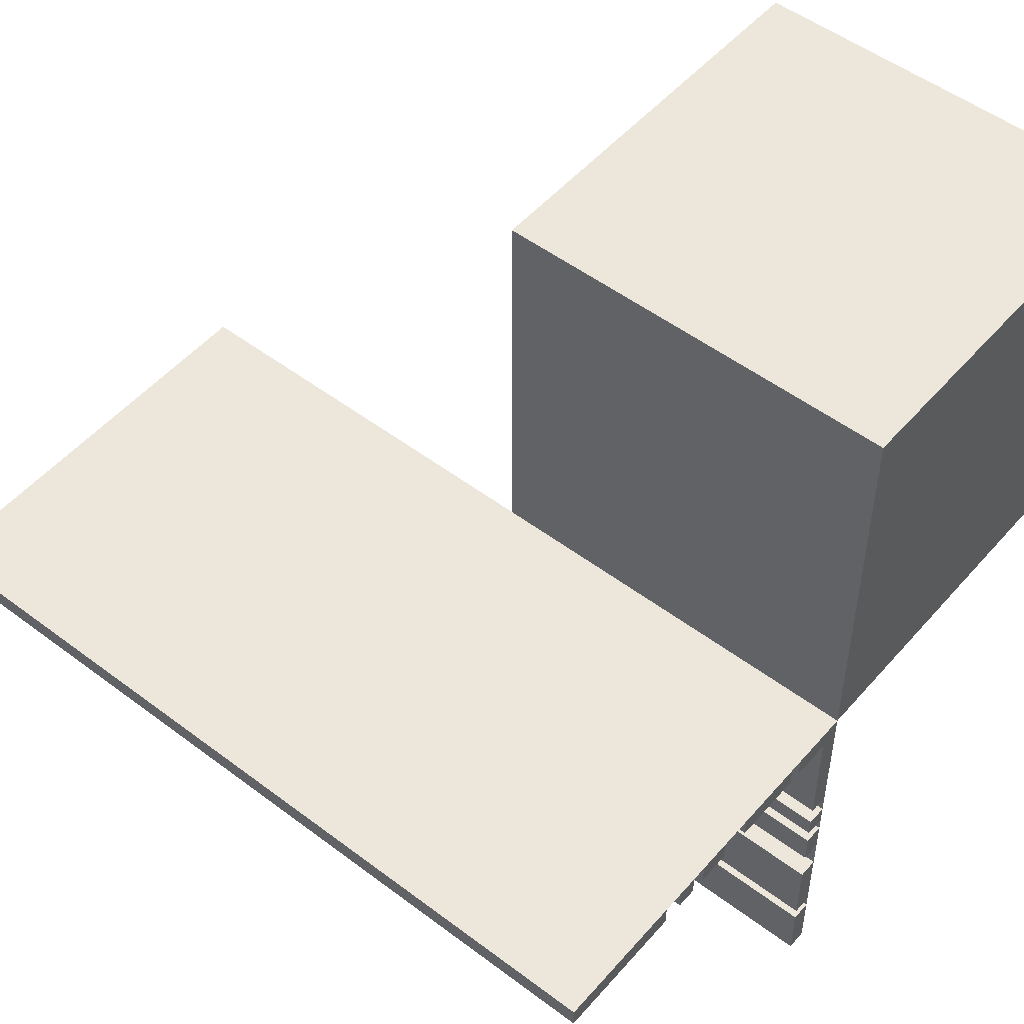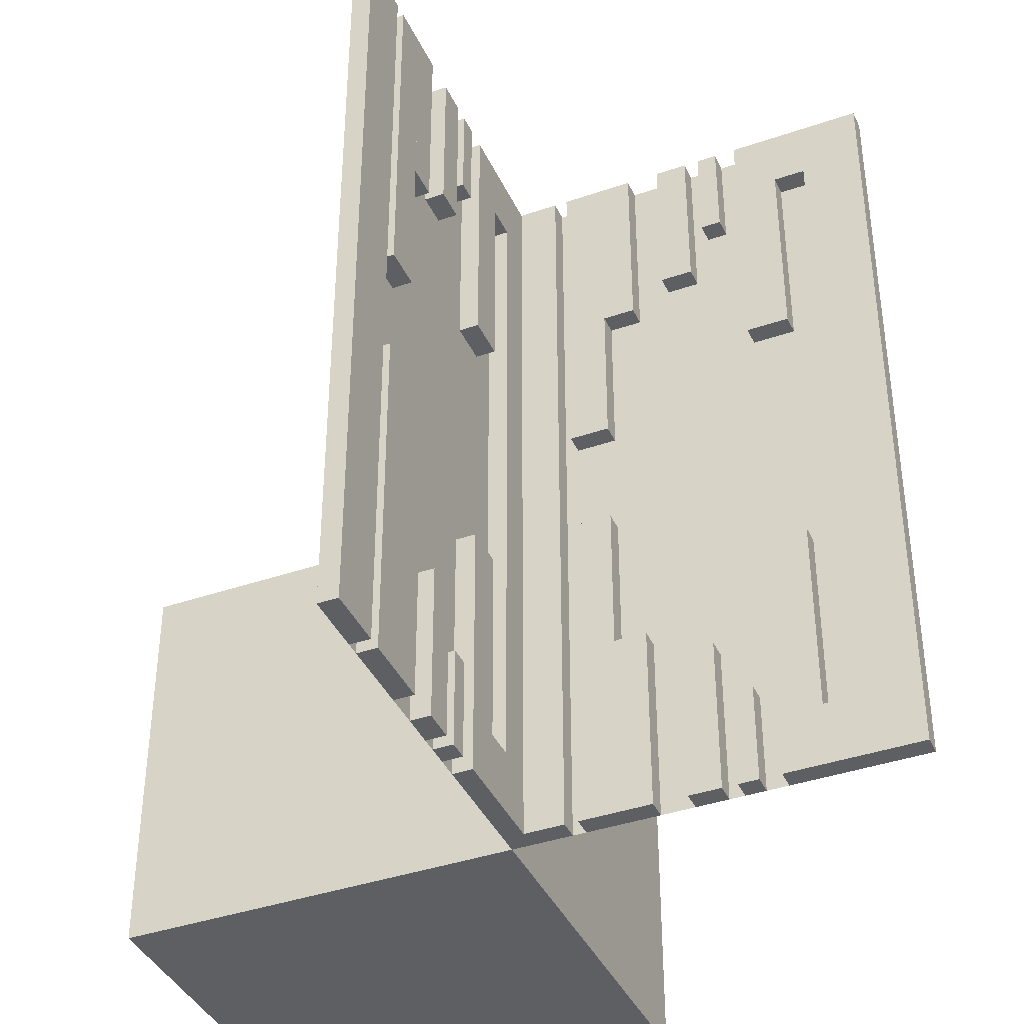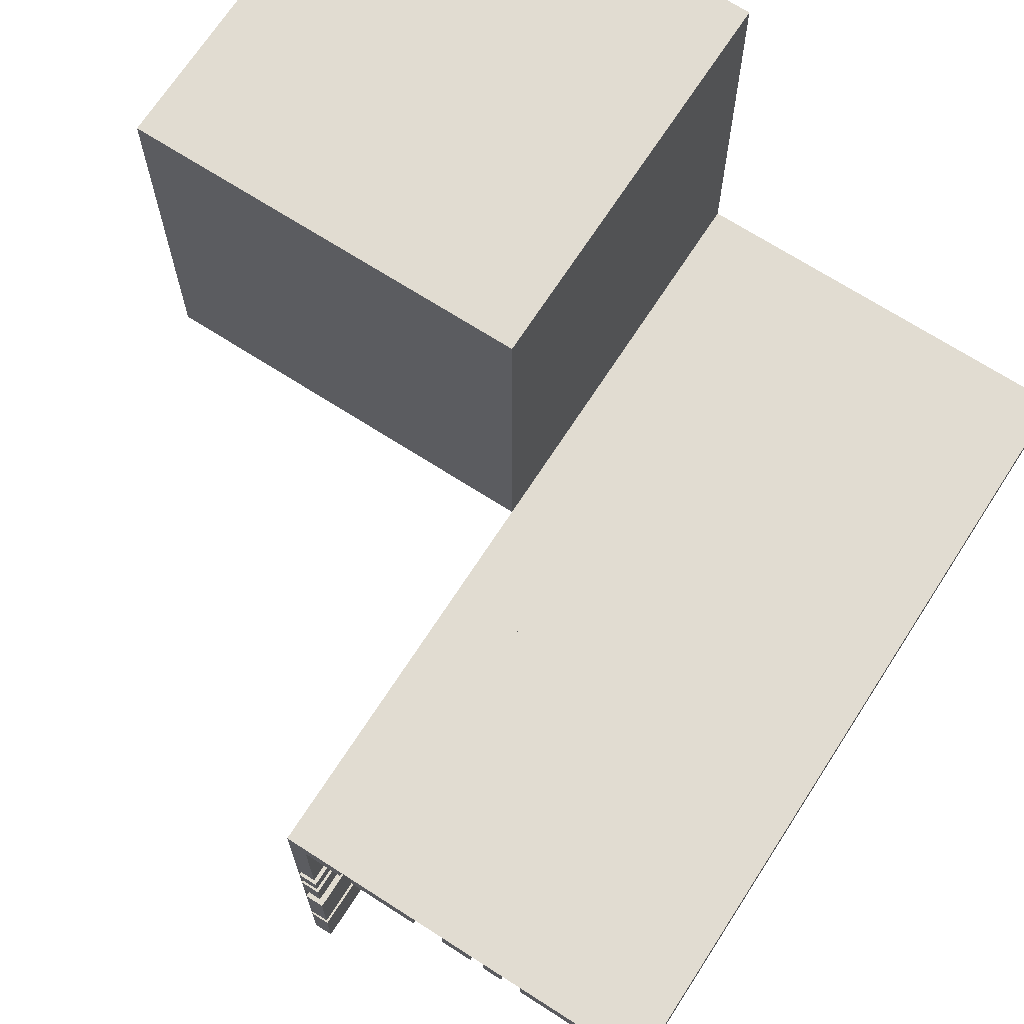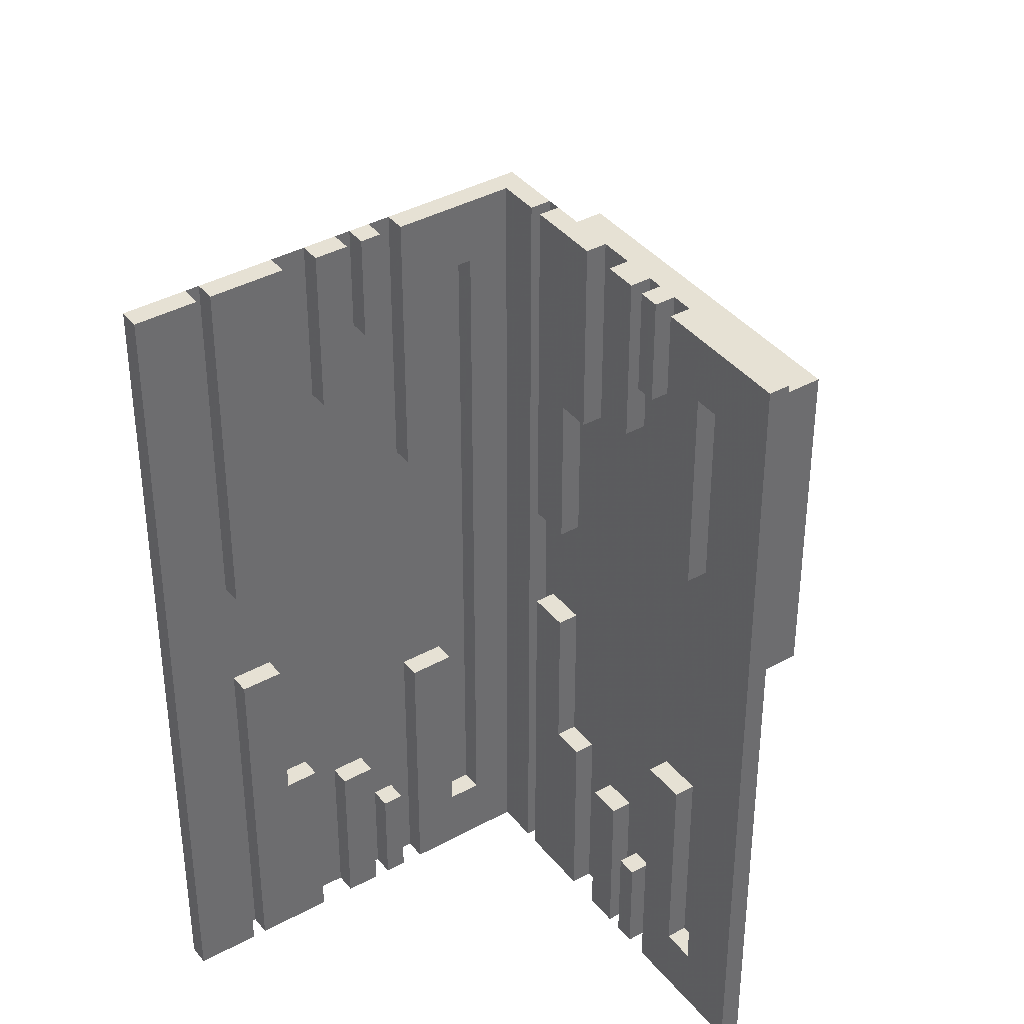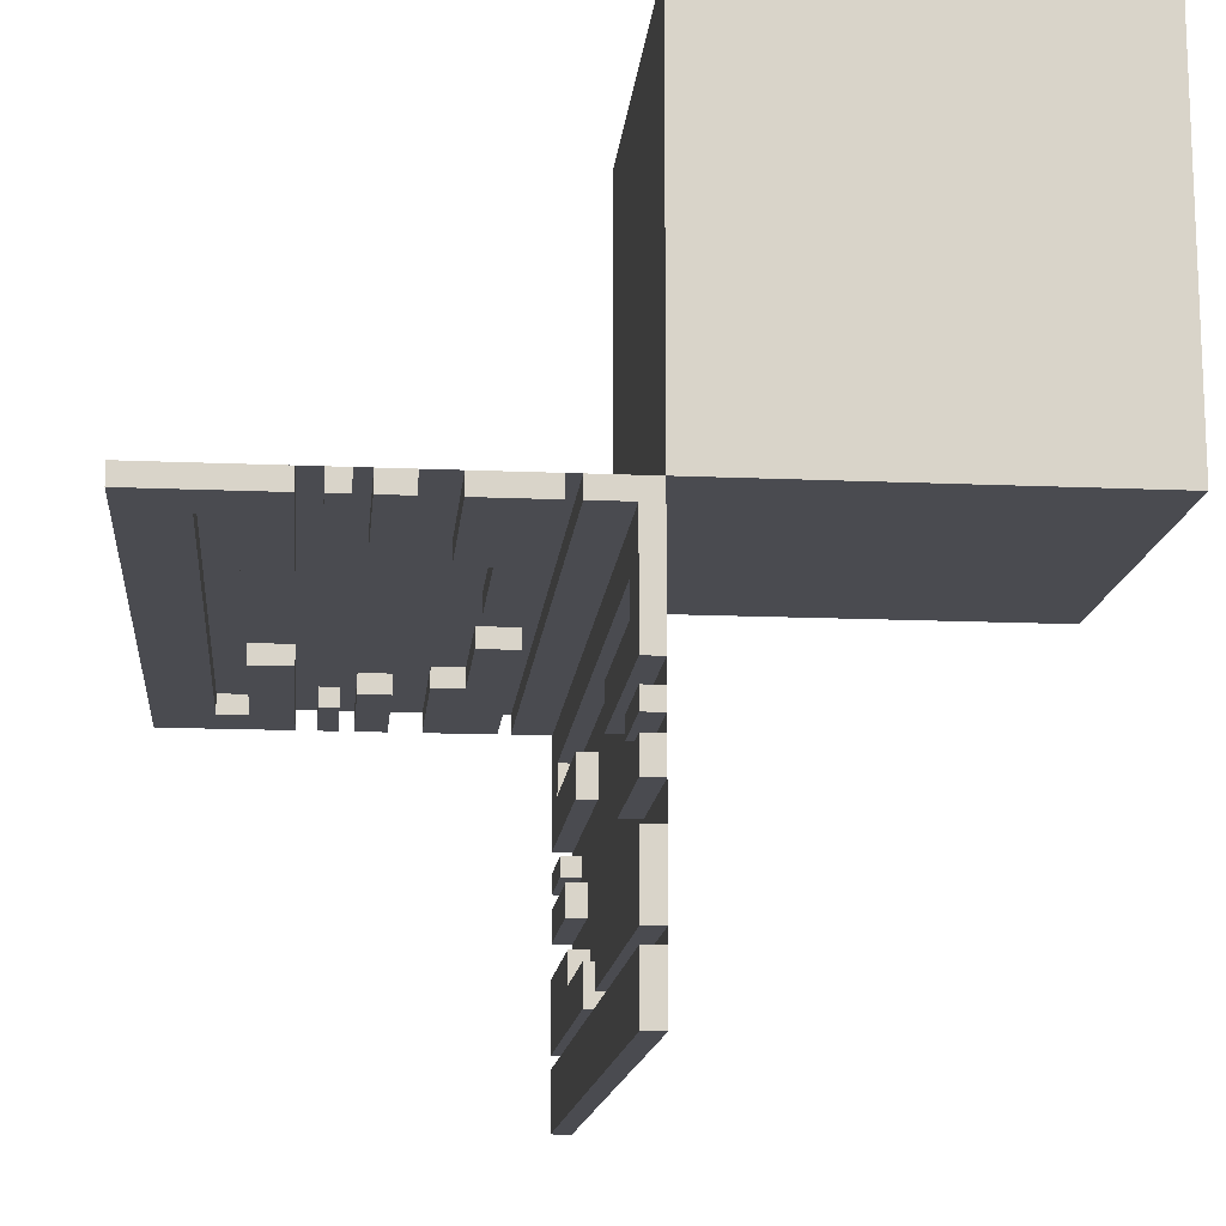
<metadata>
{"format":"obj","ext":"obj","renderer":"f3d","projection":"perspective","resolution":1024,"background":"white","views":[{"elev":51.1,"azim":129.5,"up":"+Y"},{"elev":-39.6,"azim":23.2,"up":"+Z"},{"elev":69.3,"azim":32.8,"up":"+Y"},{"elev":39.0,"azim":55.5,"up":"+Z"},{"elev":-14.4,"azim":174.5,"up":"+Y"}]}
</metadata>
<code>
v 0 0 0
v 0 0 -0.5
v 0 0 0.5
v 0 -0.075 0
v 0 -0.075 0.4209
v 0 -0.075 -0.5
v 0 -0.075 0.5
v 0 -0.075 -0.4209
v 0 -0.3585 -0.2616
v 0 -0.3585 -0.07099
v 0 -0.3585 -0.5
v 0 -0.3585 0.5
v 0 -0.3585 0.07099
v 0 -0.3585 0.2616
v 0 -0.3185 -0.2616
v 0 -0.3185 -0.5
v 0 -0.3185 0.5
v 0 -0.3185 0.2616
v 0 -0.1143 0.1692
v 0 -0.1143 0.4209
v 0 -0.1143 -0.5
v 0 -0.1143 0.5
v 0 -0.1143 -0.4209
v 0 -0.1143 -0.1692
v 0 -0.2184 -0.3738
v 0 -0.2184 -0.5
v 0 -0.2184 0.5
v 0 -0.2184 0.3738
v 0 -0.025 0
v 0 -0.025 -0.5
v 0 -0.025 0.5
v 0 -0.425 0
v 0 -0.425 -0.5
v 0 -0.425 0.5
v 0 -0.5 0
v 0 -0.5 -0.5
v 0 -0.5 0.5
v 0 0.5 0
v 0 0.5 -0.5
v 0 -0.1935 -0.3738
v 0 -0.1935 -0.5
v 0 -0.1935 0.5
v 0 -0.1935 0.3738
v 0 -0.2771 -0.5
v 0 -0.2771 -0.3
v 0 -0.2771 0.3
v 0 -0.2771 0.5
v 0 -0.2371 -0.5
v 0 -0.2371 -0.3
v 0 -0.2371 0.3
v 0 -0.2371 0.5
v 0 -0.1671 0.1692
v 0 -0.1671 -0.5
v 0 -0.1671 0.5
v 0 -0.1671 -0.1692
v 0 -0.4085 -0.07099
v 0 -0.4085 -0.5
v 0 -0.4085 0.5
v 0 -0.4085 0.07099
v 0.3065 0 -0.3738
v 0.3065 0 -0.5
v 0.3065 0 0.5
v 0.3065 0 0.3738
v 0.3065 -0.025 -0.3738
v 0.3065 -0.025 -0.5
v 0.3065 -0.025 0.5
v 0.3065 -0.025 0.3738
v 0.2229 0 -0.5
v 0.2229 0 -0.3
v 0.2229 0 0.3
v 0.2229 0 0.5
v 0.2229 -0.025 -0.5
v 0.2229 -0.025 -0.3
v 0.2229 -0.025 0.3
v 0.2229 -0.025 0.5
v 0.2629 0 -0.5
v 0.2629 0 -0.3
v 0.2629 0 0.3
v 0.2629 0 0.5
v 0.2629 -0.025 -0.5
v 0.2629 -0.025 -0.3
v 0.2629 -0.025 0.3
v 0.2629 -0.025 0.5
v 0.3329 0 0.1692
v 0.3329 0 -0.5
v 0.3329 0 0.5
v 0.3329 0 -0.1692
v 0.3329 -0.025 0.1692
v 0.3329 -0.025 -0.5
v 0.3329 -0.025 0.5
v 0.3329 -0.025 -0.1692
v 0.09154 0 -0.07099
v 0.09154 0 -0.5
v 0.09154 0 0.5
v 0.09154 0 0.07099
v 0.09154 -0.025 -0.07099
v 0.09154 -0.025 -0.5
v 0.09154 -0.025 0.5
v 0.09154 -0.025 0.07099
v -0.5 0 0
v -0.5 0 -0.5
v -0.5 0.5 0
v -0.5 0.5 -0.5
v 0.5 0 0
v 0.5 0 -0.5
v 0.5 0 0.5
v 0.5 -0.025 0
v 0.5 -0.025 -0.5
v 0.5 -0.025 0.5
v 0.425 0 0
v 0.425 0 0.4209
v 0.425 0 -0.5
v 0.425 0 0.5
v 0.425 0 -0.4209
v 0.425 -0.025 0
v 0.425 -0.025 0.4209
v 0.425 -0.025 -0.5
v 0.425 -0.025 0.5
v 0.425 -0.025 -0.4209
v 0.025 0 0
v 0.025 0 -0.5
v 0.025 0 0.5
v 0.025 -0.075 0
v 0.025 -0.075 0.4209
v 0.025 -0.075 -0.5
v 0.025 -0.075 0.5
v 0.025 -0.075 -0.4209
v 0.025 -0.3585 -0.2616
v 0.025 -0.3585 -0.07099
v 0.025 -0.3585 -0.5
v 0.025 -0.3585 0.5
v 0.025 -0.3585 0.07099
v 0.025 -0.3585 0.2616
v 0.025 -0.3185 -0.2616
v 0.025 -0.3185 -0.5
v 0.025 -0.3185 0.5
v 0.025 -0.3185 0.2616
v 0.025 -0.1143 0.1692
v 0.025 -0.1143 0.4209
v 0.025 -0.1143 -0.5
v 0.025 -0.1143 0.5
v 0.025 -0.1143 -0.4209
v 0.025 -0.1143 -0.1692
v 0.025 -0.2184 -0.3738
v 0.025 -0.2184 -0.5
v 0.025 -0.2184 0.5
v 0.025 -0.2184 0.3738
v 0.025 -0.425 0
v 0.025 -0.425 -0.5
v 0.025 -0.425 0.5
v 0.025 -0.5 0
v 0.025 -0.5 -0.5
v 0.025 -0.5 0.5
v 0.025 -0.1935 -0.3738
v 0.025 -0.1935 -0.5
v 0.025 -0.1935 0.5
v 0.025 -0.1935 0.3738
v 0.025 -0.2771 -0.5
v 0.025 -0.2771 -0.3
v 0.025 -0.2771 0.3
v 0.025 -0.2771 0.5
v 0.025 -0.2371 -0.5
v 0.025 -0.2371 -0.3
v 0.025 -0.2371 0.3
v 0.025 -0.2371 0.5
v 0.025 -0.1671 0.1692
v 0.025 -0.1671 -0.5
v 0.025 -0.1671 0.5
v 0.025 -0.1671 -0.1692
v 0.025 -0.4085 -0.07099
v 0.025 -0.4085 -0.5
v 0.025 -0.4085 0.5
v 0.025 -0.4085 0.07099
v 0.1815 0 -0.2616
v 0.1815 0 -0.5
v 0.1815 0 0.5
v 0.1815 0 0.2616
v 0.1815 -0.025 -0.2616
v 0.1815 -0.025 -0.5
v 0.1815 -0.025 0.5
v 0.1815 -0.025 0.2616
v 0.1415 0 -0.2616
v 0.1415 0 -0.07099
v 0.1415 0 -0.5
v 0.1415 0 0.5
v 0.1415 0 0.07099
v 0.1415 0 0.2616
v 0.1415 -0.025 -0.2616
v 0.1415 -0.025 -0.07099
v 0.1415 -0.025 -0.5
v 0.1415 -0.025 0.5
v 0.1415 -0.025 0.07099
v 0.1415 -0.025 0.2616
v 0.3857 0 0.1692
v 0.3857 0 0.4209
v 0.3857 0 -0.5
v 0.3857 0 0.5
v 0.3857 0 -0.4209
v 0.3857 0 -0.1692
v 0.3857 -0.025 0.1692
v 0.3857 -0.025 0.4209
v 0.3857 -0.025 -0.5
v 0.3857 -0.025 0.5
v 0.3857 -0.025 -0.4209
v 0.3857 -0.025 -0.1692
v 0.2816 0 -0.3738
v 0.2816 0 -0.5
v 0.2816 0 0.5
v 0.2816 0 0.3738
v 0.2816 -0.025 -0.3738
v 0.2816 -0.025 -0.5
v 0.2816 -0.025 0.5
v 0.2816 -0.025 0.3738
v 0.075 0 0
v 0.075 0 -0.5
v 0.075 0 0.5
v 0.075 -0.025 0
v 0.075 -0.025 -0.5
v 0.075 -0.025 0.5
f 8 127 125
f 125 6 8
f 127 142 140
f 140 125 127
f 142 23 21
f 21 140 142
f 23 8 6
f 6 21 23
f 127 8 23
f 23 142 127
f 125 21 6
f 21 125 140
f 21 53 55
f 55 24 21
f 53 167 169
f 169 55 53
f 167 140 143
f 143 169 167
f 140 21 24
f 24 143 140
f 53 21 140
f 140 167 53
f 55 143 24
f 143 55 169
f 40 154 155
f 155 41 40
f 154 144 145
f 145 155 154
f 144 25 26
f 26 145 144
f 25 40 41
f 41 26 25
f 154 40 25
f 25 144 154
f 155 26 41
f 26 155 145
f 48 44 45
f 45 49 48
f 44 158 159
f 159 45 44
f 158 162 163
f 163 159 158
f 162 48 49
f 49 163 162
f 44 48 162
f 162 158 44
f 45 163 49
f 163 45 159
f 16 11 9
f 9 15 16
f 11 130 128
f 128 9 11
f 130 135 134
f 134 128 130
f 135 16 15
f 15 134 135
f 11 16 135
f 135 130 11
f 9 134 15
f 134 9 128
f 11 57 56
f 56 10 11
f 57 171 170
f 170 56 57
f 171 130 129
f 129 170 171
f 130 11 10
f 10 129 130
f 57 11 130
f 130 171 57
f 56 129 10
f 129 56 170
f 2 36 35
f 35 1 2
f 2 6 4
f 4 1 2
f 6 125 123
f 123 4 6
f 125 121 120
f 120 123 125
f 121 2 1
f 1 120 121
f 6 2 121
f 121 125 6
f 4 120 1
f 120 4 123
f 33 36 35
f 35 32 33
f 36 152 151
f 151 35 36
f 152 149 148
f 148 151 152
f 149 33 32
f 32 148 149
f 36 33 149
f 149 152 36
f 35 148 32
f 148 35 151
f 19 52 54
f 54 22 19
f 52 166 168
f 168 54 52
f 166 138 141
f 141 168 166
f 138 19 22
f 22 141 138
f 52 19 138
f 138 166 52
f 54 141 22
f 141 54 168
f 18 14 12
f 12 17 18
f 14 133 131
f 131 12 14
f 133 137 136
f 136 131 133
f 137 18 17
f 17 136 137
f 14 18 137
f 137 133 14
f 12 136 17
f 136 12 131
f 42 156 157
f 157 43 42
f 156 146 147
f 147 157 156
f 146 27 28
f 28 147 146
f 27 42 43
f 43 28 27
f 156 42 27
f 27 146 156
f 157 28 43
f 28 157 147
f 50 46 47
f 47 51 50
f 46 160 161
f 161 47 46
f 160 164 165
f 165 161 160
f 164 50 51
f 51 165 164
f 46 50 164
f 164 160 46
f 47 165 51
f 165 47 161
f 7 126 124
f 124 5 7
f 126 141 139
f 139 124 126
f 141 22 20
f 20 139 141
f 22 7 5
f 5 20 22
f 126 7 22
f 22 141 126
f 124 20 5
f 20 124 139
f 13 59 58
f 58 12 13
f 59 173 172
f 172 58 59
f 173 132 131
f 131 172 173
f 132 13 12
f 12 131 132
f 59 13 132
f 132 173 59
f 58 131 12
f 131 58 172
f 1 4 7
f 7 3 1
f 4 123 126
f 126 7 4
f 123 120 122
f 122 126 123
f 120 1 3
f 3 122 120
f 4 1 120
f 120 123 4
f 7 122 3
f 122 7 126
f 32 35 37
f 37 34 32
f 35 151 153
f 153 37 35
f 151 148 150
f 150 153 151
f 148 32 34
f 34 150 148
f 35 32 148
f 148 151 35
f 37 150 34
f 150 37 153
f 35 37 3
f 3 1 35
f 103 39 38
f 38 102 103
f 39 2 1
f 1 38 39
f 2 101 100
f 100 1 2
f 101 103 102
f 102 100 101
f 39 103 101
f 101 2 39
f 38 100 102
f 100 38 1
f 196 85 87
f 87 199 196
f 85 89 91
f 91 87 85
f 89 202 205
f 205 91 89
f 202 196 199
f 199 205 202
f 85 196 202
f 202 89 85
f 87 205 199
f 205 87 91
f 114 119 117
f 117 112 114
f 119 204 202
f 202 117 119
f 204 198 196
f 196 202 204
f 198 114 112
f 112 196 198
f 119 114 198
f 198 204 119
f 117 196 112
f 196 117 202
f 60 64 65
f 65 61 60
f 64 210 211
f 211 65 64
f 210 206 207
f 207 211 210
f 206 60 61
f 61 207 206
f 64 60 206
f 206 210 64
f 65 207 61
f 207 65 211
f 76 68 69
f 69 77 76
f 68 72 73
f 73 69 68
f 72 80 81
f 81 73 72
f 80 76 77
f 77 81 80
f 68 76 80
f 80 72 68
f 69 81 77
f 81 69 73
f 175 184 182
f 182 174 175
f 184 190 188
f 188 182 184
f 190 179 178
f 178 188 190
f 179 175 174
f 174 178 179
f 184 175 179
f 179 190 184
f 182 178 174
f 178 182 188
f 184 93 92
f 92 183 184
f 93 97 96
f 96 92 93
f 97 190 189
f 189 96 97
f 190 184 183
f 183 189 190
f 93 184 190
f 190 97 93
f 92 189 183
f 189 92 96
f 105 112 110
f 110 104 105
f 112 117 115
f 115 110 112
f 117 108 107
f 107 115 117
f 108 105 104
f 104 107 108
f 112 105 108
f 108 117 112
f 110 107 104
f 107 110 115
f 215 2 1
f 1 214 215
f 2 30 29
f 29 1 2
f 30 218 217
f 217 29 30
f 218 215 214
f 214 217 218
f 2 215 218
f 218 30 2
f 1 217 214
f 217 1 29
f 105 2 1
f 1 104 105
f 62 66 67
f 67 63 62
f 66 212 213
f 213 67 66
f 212 208 209
f 209 213 212
f 208 62 63
f 63 209 208
f 66 62 208
f 208 212 66
f 67 209 63
f 209 67 213
f 113 118 116
f 116 111 113
f 118 203 201
f 201 116 118
f 203 197 195
f 195 201 203
f 197 113 111
f 111 195 197
f 118 113 197
f 197 203 118
f 116 195 111
f 195 116 201
f 194 84 86
f 86 197 194
f 84 88 90
f 90 86 84
f 88 200 203
f 203 90 88
f 200 194 197
f 197 203 200
f 84 194 200
f 200 88 84
f 86 203 197
f 203 86 90
f 177 187 185
f 185 176 177
f 187 193 191
f 191 185 187
f 193 181 180
f 180 191 193
f 181 177 176
f 176 180 181
f 187 177 181
f 181 193 187
f 185 180 176
f 180 185 191
f 78 70 71
f 71 79 78
f 70 74 75
f 75 71 70
f 74 82 83
f 83 75 74
f 82 78 79
f 79 83 82
f 70 78 82
f 82 74 70
f 71 83 79
f 83 71 75
f 186 95 94
f 94 185 186
f 95 99 98
f 98 94 95
f 99 192 191
f 191 98 99
f 192 186 185
f 185 191 192
f 95 186 192
f 192 99 95
f 94 191 185
f 191 94 98
f 104 110 113
f 113 106 104
f 110 115 118
f 118 113 110
f 115 107 109
f 109 118 115
f 107 104 106
f 106 109 107
f 110 104 107
f 107 115 110
f 113 109 106
f 109 113 118
f 214 1 3
f 3 216 214
f 1 29 31
f 31 3 1
f 29 217 219
f 219 31 29
f 217 214 216
f 216 219 217
f 1 214 217
f 217 29 1
f 3 219 216
f 219 3 31
f 194 84 86
f 86 197 194
f 84 88 90
f 90 86 84
f 88 200 203
f 203 90 88
f 200 194 197
f 197 203 200
f 84 194 200
f 200 88 84
f 86 203 197
f 203 86 90
f 177 187 185
f 185 176 177
f 187 193 191
f 191 185 187
f 193 181 180
f 180 191 193
f 181 177 176
f 176 180 181
f 187 177 181
f 181 193 187
f 185 180 176
f 180 185 191
f 78 70 71
f 71 79 78
f 70 74 75
f 75 71 70
f 74 82 83
f 83 75 74
f 82 78 79
f 79 83 82
f 70 78 82
f 82 74 70
f 71 83 79
f 83 71 75
f 186 95 94
f 94 185 186
f 95 99 98
f 98 94 95
f 99 192 191
f 191 98 99
f 192 186 185
f 185 191 192
f 95 186 192
f 192 99 95
f 94 191 185
f 191 94 98
f 104 110 113
f 113 106 104
f 110 115 118
f 118 113 110
f 115 107 109
f 109 118 115
f 107 104 106
f 106 109 107
f 110 104 107
f 107 115 110
f 113 109 106
f 109 113 118
f 214 1 3
f 3 216 214
f 1 29 31
f 31 3 1
f 29 217 219
f 219 31 29
f 217 214 216
f 216 219 217
f 1 214 217
f 217 29 1
f 3 219 216
f 219 3 31
f 104 1 3
f 3 106 104

</code>
